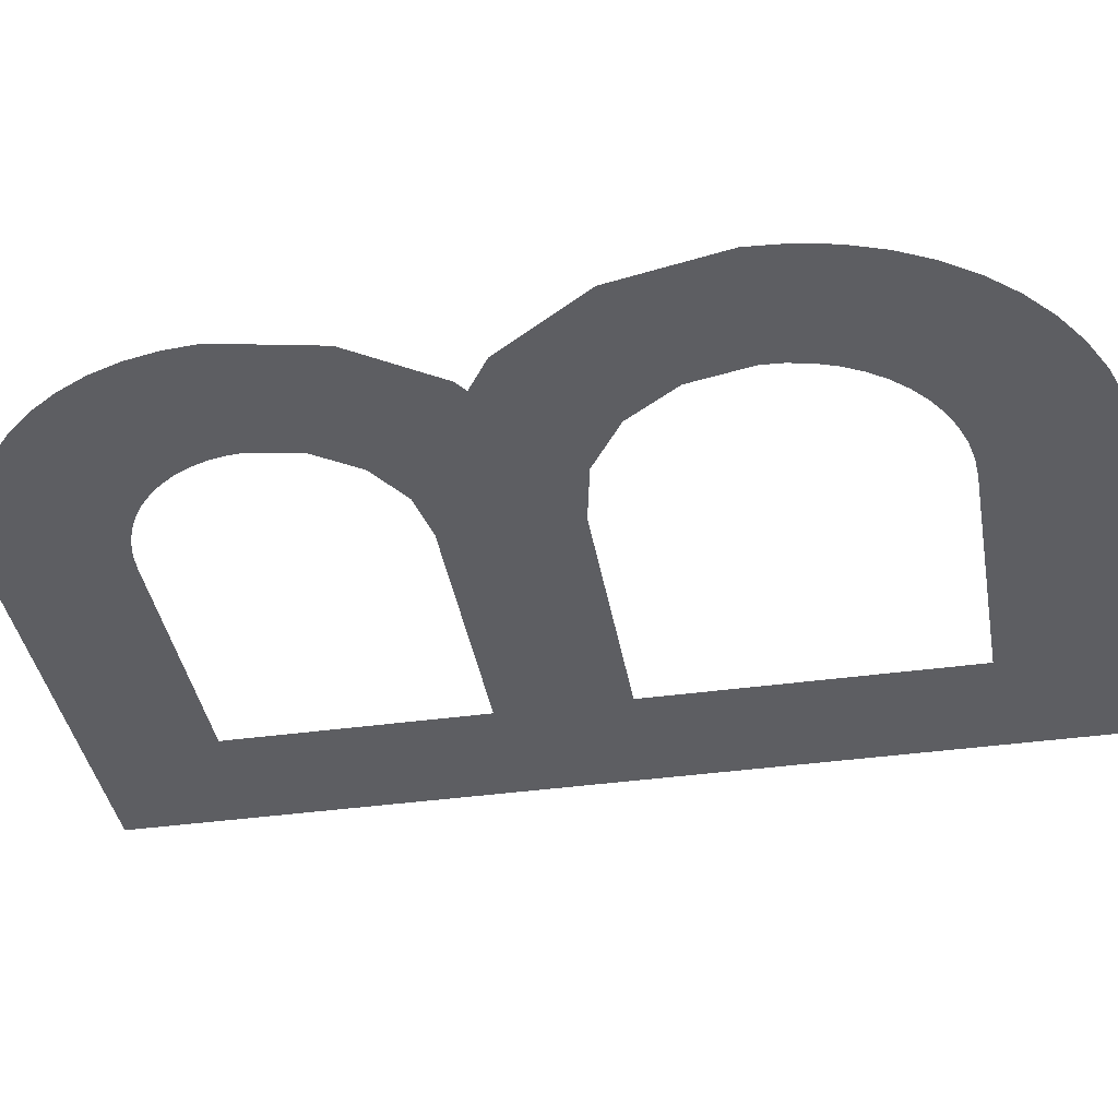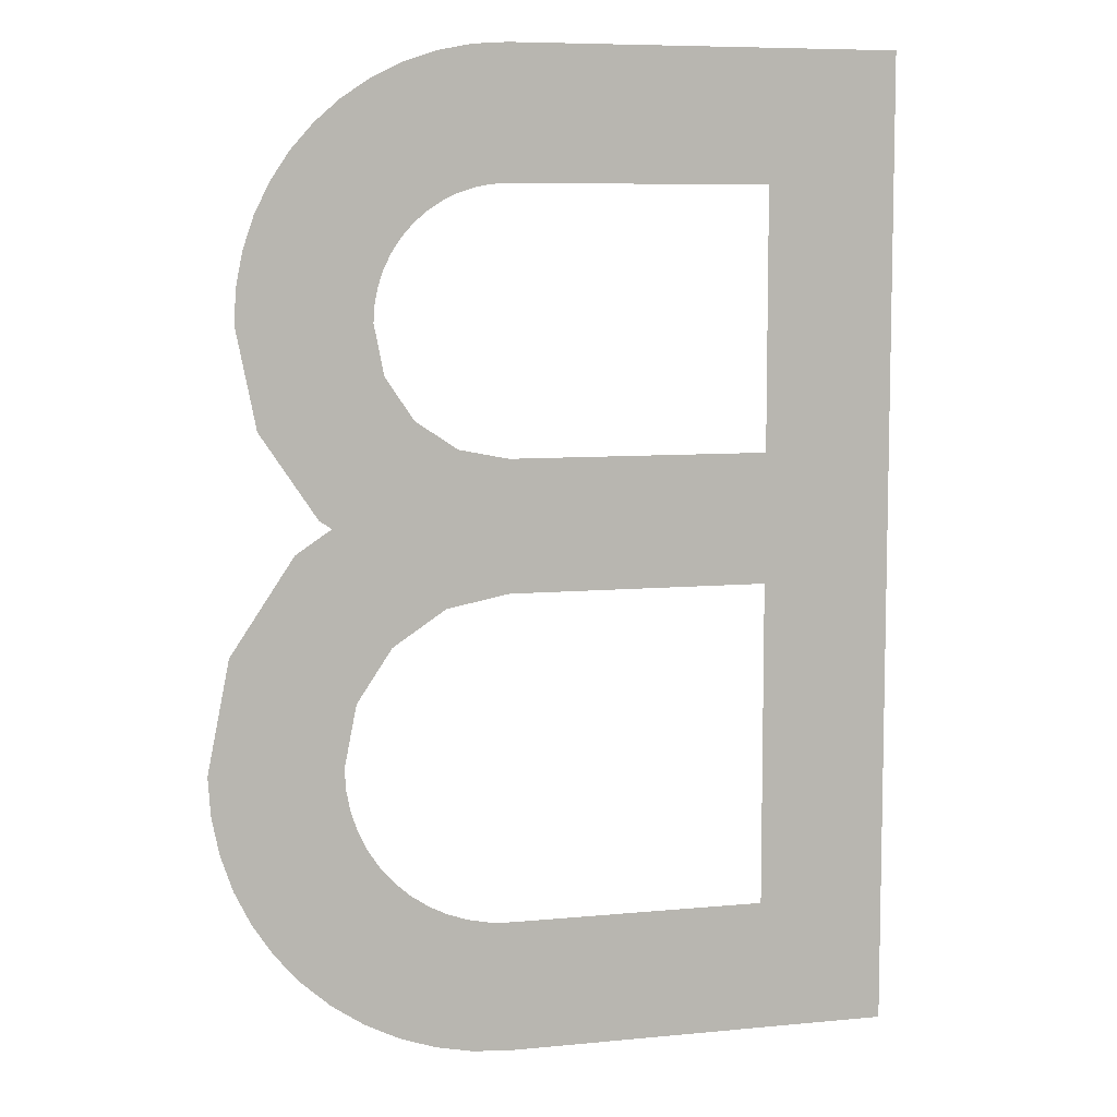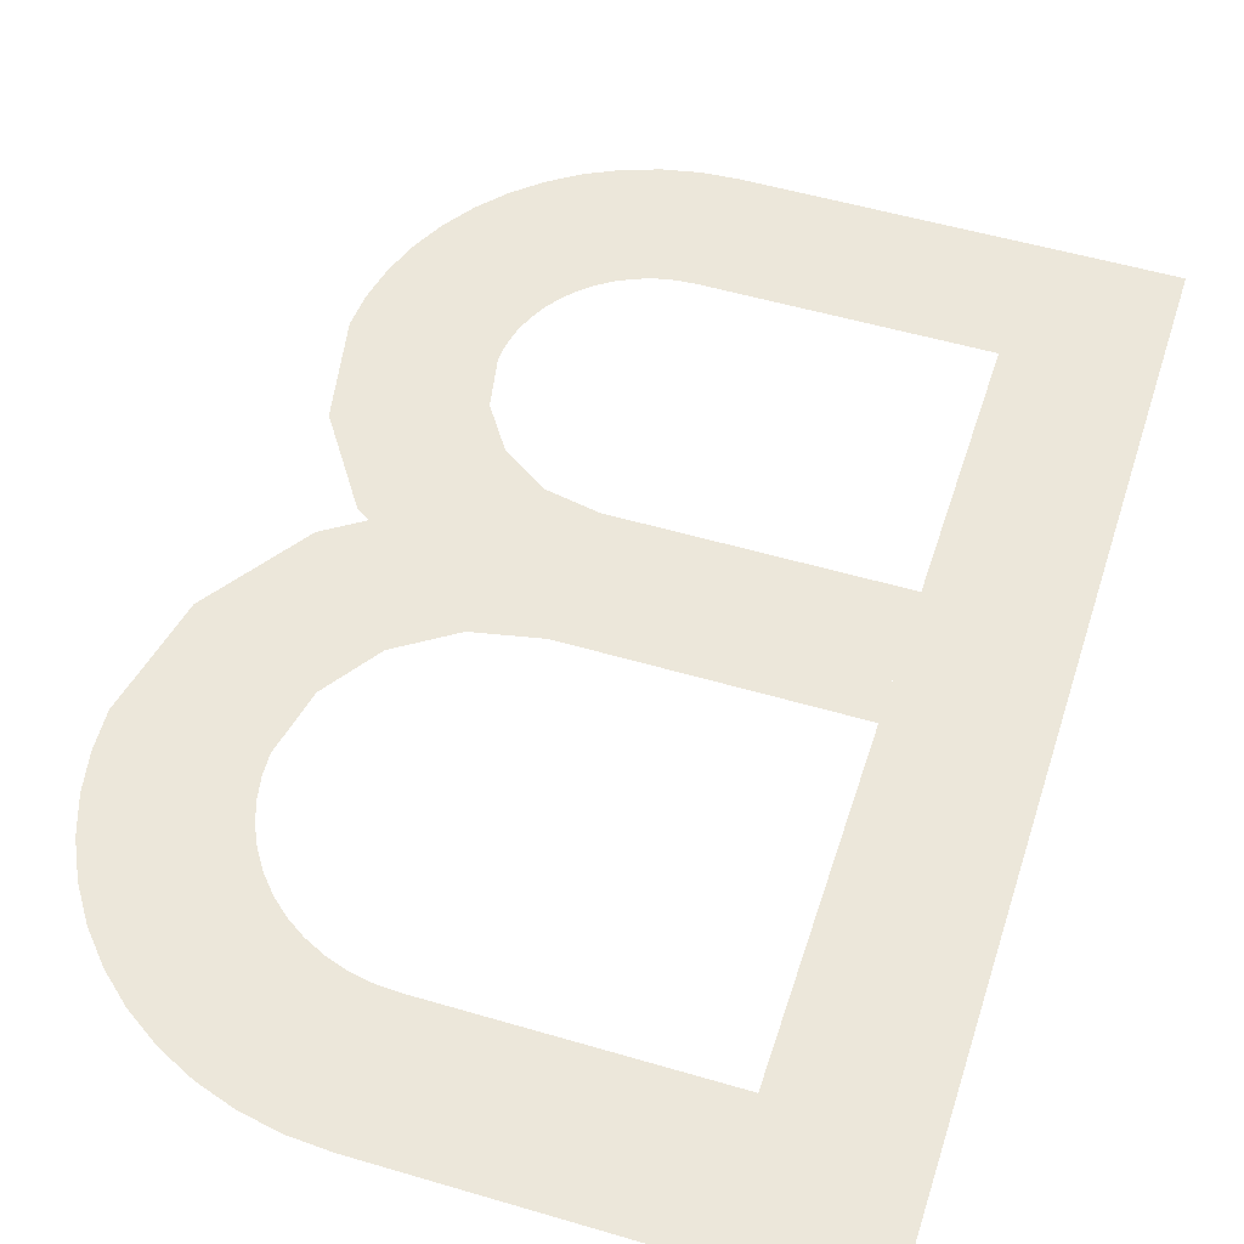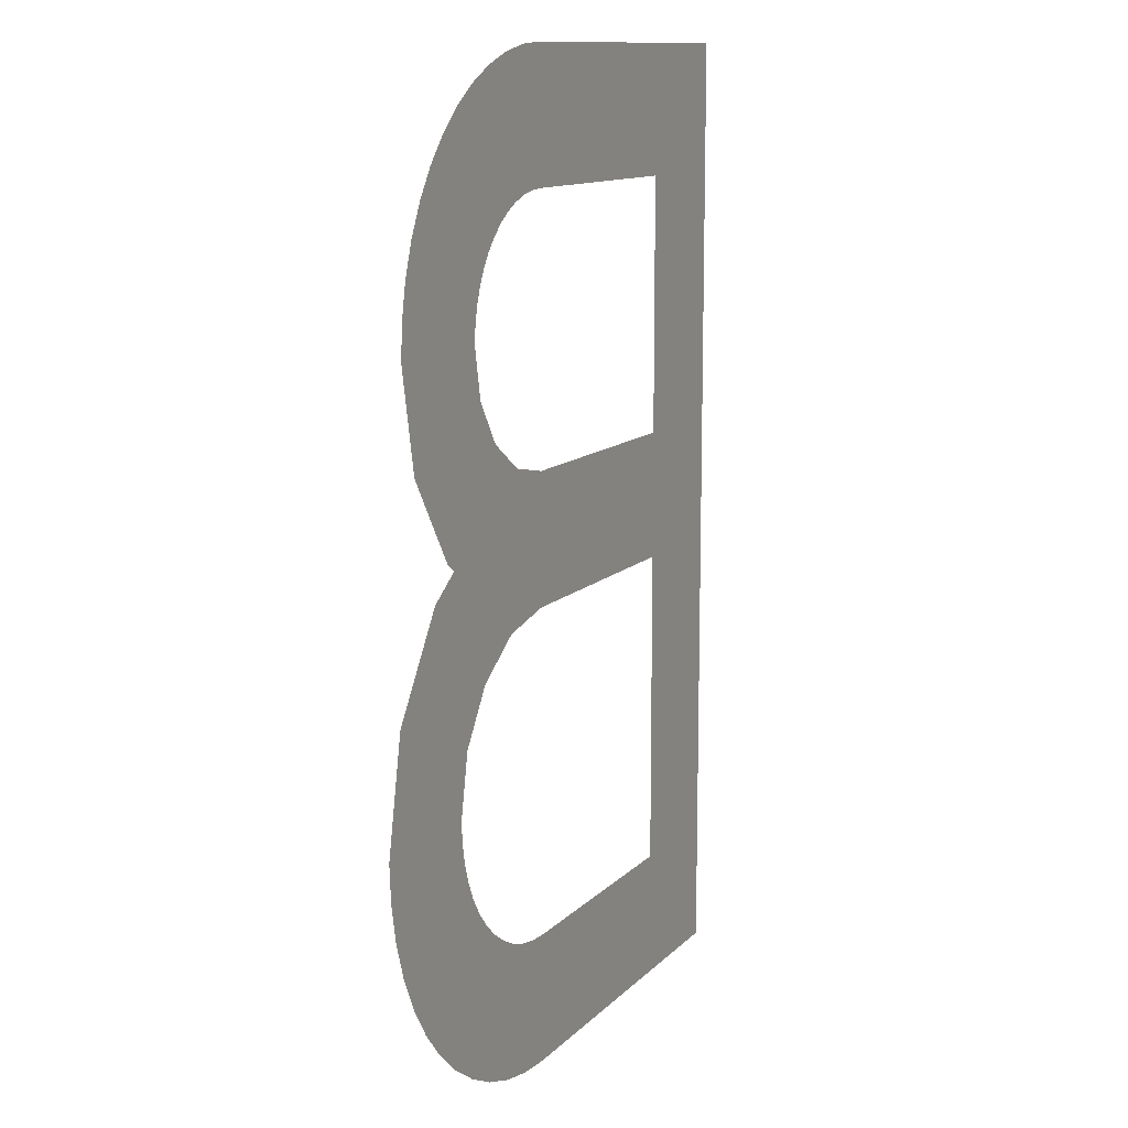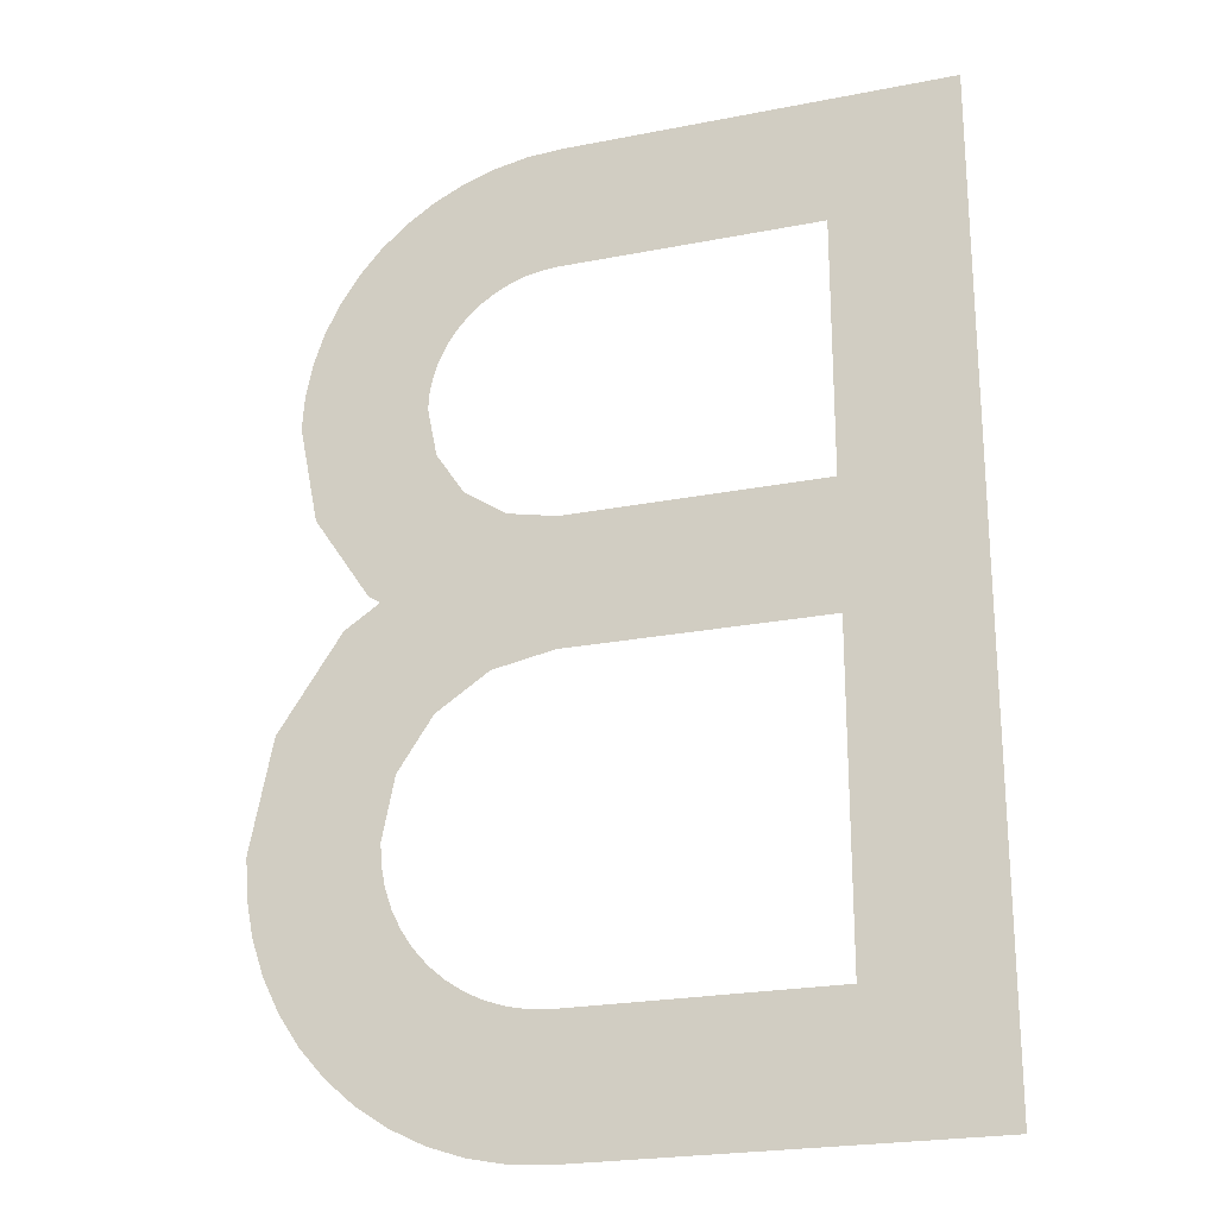
<metadata>
{"format":"obj","ext":"obj","renderer":"f3d","projection":"perspective","resolution":1024,"background":"white","views":[{"elev":-39.0,"azim":99.8,"up":"+Y"},{"elev":7.6,"azim":164.7,"up":"+Z"},{"elev":52.8,"azim":-162.4,"up":"+Y"},{"elev":11.9,"azim":115.7,"up":"+Z"},{"elev":-23.0,"azim":-161.5,"up":"+Z"}]}
</metadata>
<code>
v -0.175 0 -0.275
v -0.275 0 -0.375
v -0.275 0 0.375
v -0.175 0 0.275
v -0.175 0 0.275
v -0.275 0 0.375
v 0.025 0 0.375
v 0.025 0 0.275
v -0.175 0 -0.025
v -0.175 0 0.075
v 0.025 0 0.075
v 0.025 0 -0.025
v -0.175 0 -0.275
v 0.025 0 -0.275
v 0.025 0 -0.375
v -0.275 0 -0.375
v 0.225 0 0.175
v 0.2233 0 0.2011
v 0.1241 0 0.188
v 0.125 0 0.175
v 0.2233 0 0.2011
v 0.2182 0 0.2268
v 0.1216 0 0.2009
v 0.1241 0 0.188
v 0.2182 0 0.2268
v 0.2098 0 0.2515
v 0.1174 0 0.2133
v 0.1216 0 0.2009
v 0.2098 0 0.2515
v 0.1982 0 0.275
v 0.1116 0 0.225
v 0.1174 0 0.2133
v 0.1982 0 0.275
v 0.1837 0 0.2968
v 0.1043 0 0.2359
v 0.1116 0 0.225
v 0.1837 0 0.2968
v 0.1664 0 0.3164
v 0.09571 0 0.2457
v 0.1043 0 0.2359
v 0.1664 0 0.3164
v 0.1468 0 0.3337
v 0.08588 0 0.2543
v 0.09571 0 0.2457
v 0.1468 0 0.3337
v 0.125 0 0.3482
v 0.075 0 0.2616
v 0.08588 0 0.2543
v 0.125 0 0.3482
v 0.1015 0 0.3598
v 0.06327 0 0.2674
v 0.075 0 0.2616
v 0.1015 0 0.3598
v 0.07676 0 0.3682
v 0.05088 0 0.2716
v 0.06327 0 0.2674
v 0.07676 0 0.3682
v 0.0511 0 0.3733
v 0.03805 0 0.2741
v 0.05088 0 0.2716
v 0.0511 0 0.3733
v 0.025 0 0.375
v 0.025 0 0.275
v 0.03805 0 0.2741
v 0.175 0 -0.15
v 0.1737 0 -0.1696
v 0.1489 0 -0.1663
v 0.15 0 -0.15
v 0.1737 0 -0.1696
v 0.1699 0 -0.1888
v 0.1457 0 -0.1824
v 0.1489 0 -0.1663
v 0.1699 0 -0.1888
v 0.1636 0 -0.2074
v 0.1405 0 -0.1978
v 0.1457 0 -0.1824
v 0.1636 0 -0.2074
v 0.1549 0 -0.225
v 0.1333 0 -0.2125
v 0.1405 0 -0.1978
v 0.1549 0 -0.225
v 0.144 0 -0.2413
v 0.1242 0 -0.2261
v 0.1333 0 -0.2125
v 0.144 0 -0.2413
v 0.1311 0 -0.2561
v 0.1134 0 -0.2384
v 0.1242 0 -0.2261
v 0.1311 0 -0.2561
v 0.1163 0 -0.269
v 0.1011 0 -0.2492
v 0.1134 0 -0.2384
v 0.1163 0 -0.269
v 0.1 0 -0.2799
v 0.0875 0 -0.2582
v 0.1011 0 -0.2492
v 0.1 0 -0.2799
v 0.08241 0 -0.2886
v 0.07284 0 -0.2655
v 0.0875 0 -0.2582
v 0.08241 0 -0.2886
v 0.06382 0 -0.2949
v 0.05735 0 -0.2707
v 0.07284 0 -0.2655
v 0.06382 0 -0.2949
v 0.04457 0 -0.2987
v 0.04131 0 -0.2739
v 0.05735 0 -0.2707
v 0.04457 0 -0.2987
v 0.025 0 -0.3
v 0.025 0 -0.275
v 0.04131 0 -0.2739
v 0.25 0 -0.15
v 0.2481 0 -0.1794
v 0.1737 0 -0.1696
v 0.175 0 -0.15
v 0.2481 0 -0.1794
v 0.2423 0 -0.2082
v 0.1699 0 -0.1888
v 0.1737 0 -0.1696
v 0.2423 0 -0.2082
v 0.2329 0 -0.2361
v 0.1636 0 -0.2074
v 0.1699 0 -0.1888
v 0.2329 0 -0.2361
v 0.2198 0 -0.2625
v 0.1549 0 -0.225
v 0.1636 0 -0.2074
v 0.2198 0 -0.2625
v 0.2035 0 -0.287
v 0.144 0 -0.2413
v 0.1549 0 -0.225
v 0.2035 0 -0.287
v 0.1841 0 -0.3091
v 0.1311 0 -0.2561
v 0.144 0 -0.2413
v 0.1841 0 -0.3091
v 0.162 0 -0.3285
v 0.1163 0 -0.269
v 0.1311 0 -0.2561
v 0.162 0 -0.3285
v 0.1375 0 -0.3448
v 0.1 0 -0.2799
v 0.1163 0 -0.269
v 0.1375 0 -0.3448
v 0.1111 0 -0.3579
v 0.08241 0 -0.2886
v 0.1 0 -0.2799
v 0.1111 0 -0.3579
v 0.08323 0 -0.3673
v 0.06382 0 -0.2949
v 0.08241 0 -0.2886
v 0.08323 0 -0.3673
v 0.05436 0 -0.3731
v 0.04457 0 -0.2987
v 0.06382 0 -0.2949
v 0.05436 0 -0.3731
v 0.025 0 -0.375
v 0.025 0 -0.3
v 0.04457 0 -0.2987
v 0.025 0 -0.025
v 0.025 0 0.075
v 0.06327 0 0.08261
v 0.07285 0 -0.0345
v 0.07285 0 -0.0345
v 0.06325 0 0.0826
v 0.157 0 0.02725
v 0.157 0 0.02725
v 0.06325 0 0.0826
v 0.0957 0 0.1043
v 0.1664 0 0.0336
v 0.1664 0 0.0336
v 0.0957 0 0.1043
v 0.1174 0 0.1368
v 0.2098 0 0.09845
v 0.2098 0 0.09845
v 0.1174 0 0.1368
v 0.125 0 0.175
v 0.225 0 0.175
v 0.07285 0 -0.0345
v 0.157 0 0.02725
v 0.1841 0 0.0091
v 0.1134 0 -0.0616
v 0.1134 0 -0.0616
v 0.1841 0 0.0091
v 0.2329 0 -0.0639
v 0.1405 0 -0.1022
v 0.1405 0 -0.1022
v 0.2329 0 -0.0639
v 0.25 0 -0.15
v 0.15 0 -0.15
g mesh6996499
f 1 3 2
f 3 1 4
f 5 7 6
f 7 5 8
f 9 11 10
f 11 9 12
f 13 15 14
f 15 13 16
g mesh6996500
f 17 18 19
f 19 20 17
f 21 22 23
f 23 24 21
f 25 26 27
f 27 28 25
f 29 30 31
f 31 32 29
f 33 34 35
f 35 36 33
f 37 38 39
f 39 40 37
f 41 42 43
f 43 44 41
f 45 46 47
f 47 48 45
f 49 50 51
f 51 52 49
f 53 54 55
f 55 56 53
f 57 58 59
f 59 60 57
f 61 62 63
f 63 64 61
g mesh6996502
f 65 67 66
f 67 65 68
f 69 71 70
f 71 69 72
f 73 75 74
f 75 73 76
f 77 79 78
f 79 77 80
f 81 83 82
f 83 81 84
f 85 87 86
f 87 85 88
f 89 91 90
f 91 89 92
f 93 95 94
f 95 93 96
f 97 99 98
f 99 97 100
f 101 103 102
f 103 101 104
f 105 107 106
f 107 105 108
f 109 111 110
f 111 109 112
g mesh6996504
f 113 115 114
f 115 113 116
f 117 119 118
f 119 117 120
f 121 123 122
f 123 121 124
f 125 127 126
f 127 125 128
f 129 131 130
f 131 129 132
f 133 135 134
f 135 133 136
f 137 139 138
f 139 137 140
f 141 143 142
f 143 141 144
f 145 147 146
f 147 145 148
f 149 151 150
f 151 149 152
f 153 155 154
f 155 153 156
f 157 159 158
f 159 157 160
f 161 163 162
f 163 161 164
f 165 167 166
f 168 170 169
f 170 168 171
f 172 174 173
f 174 172 175
f 176 178 177
f 178 176 179
f 180 182 181
f 182 180 183
f 184 186 185
f 186 184 187
f 188 190 189
f 190 188 191

</code>
